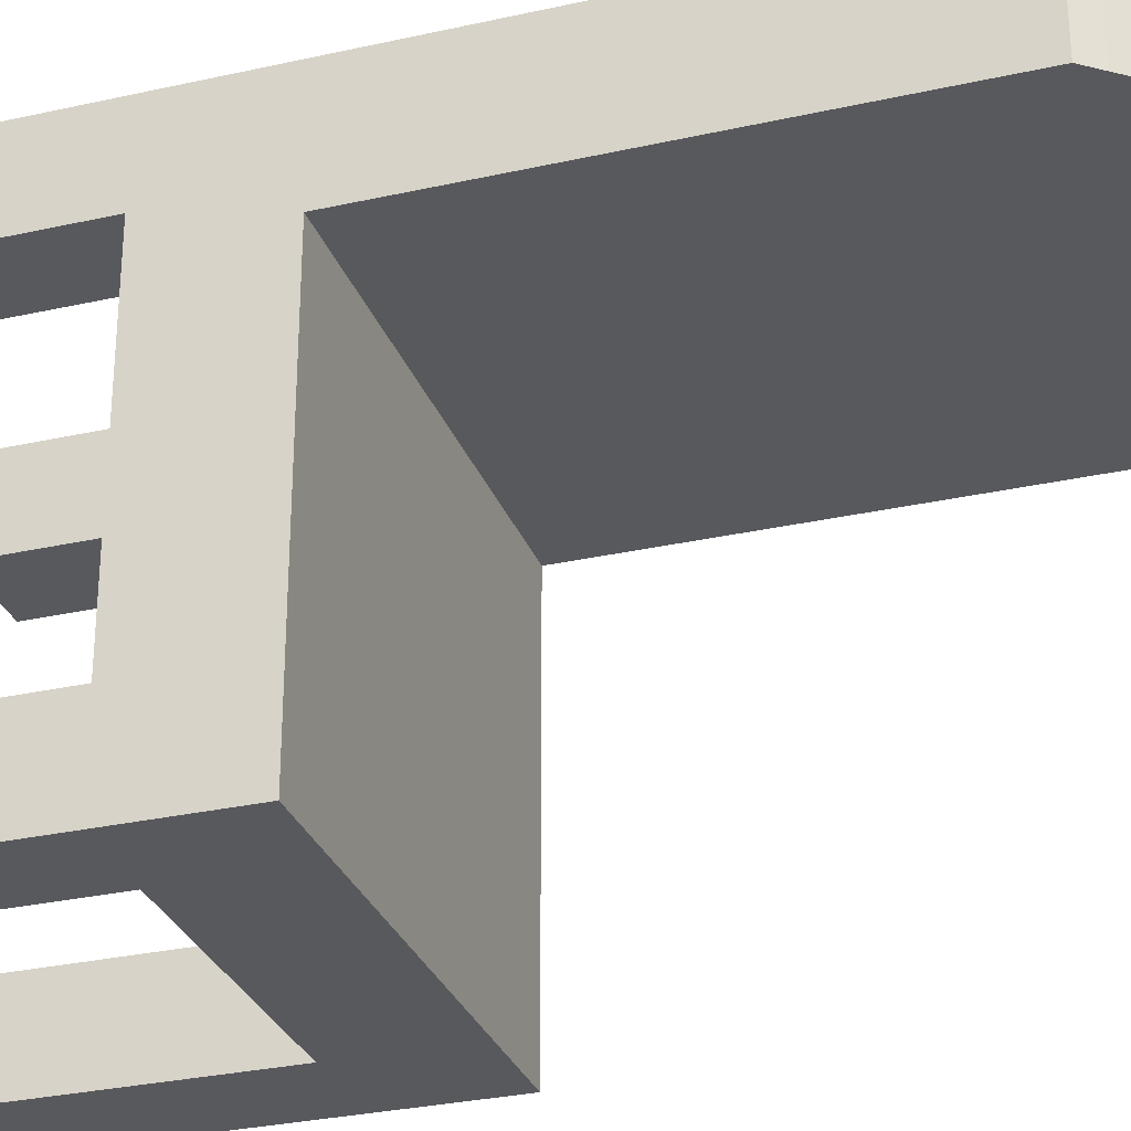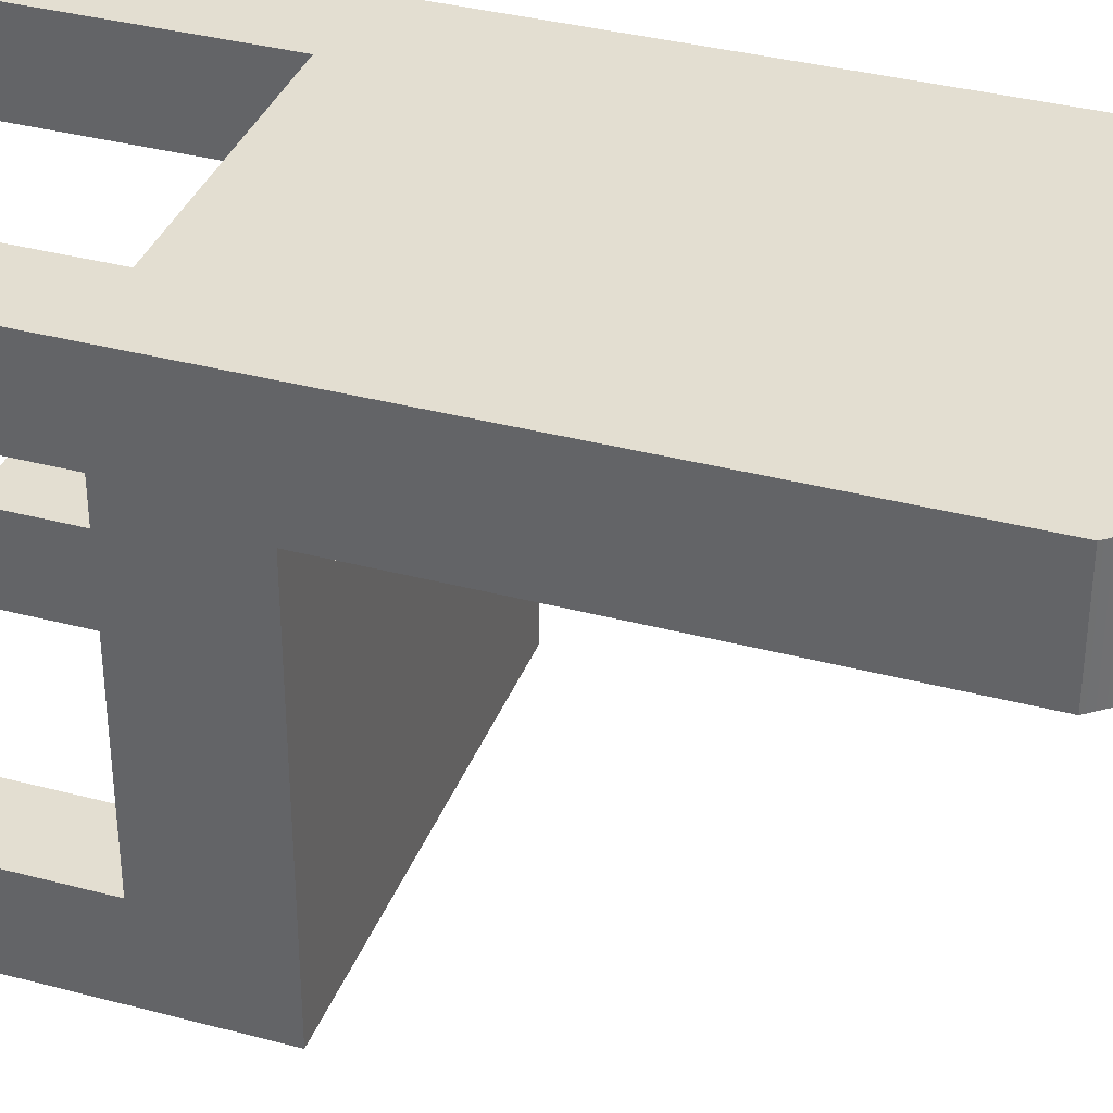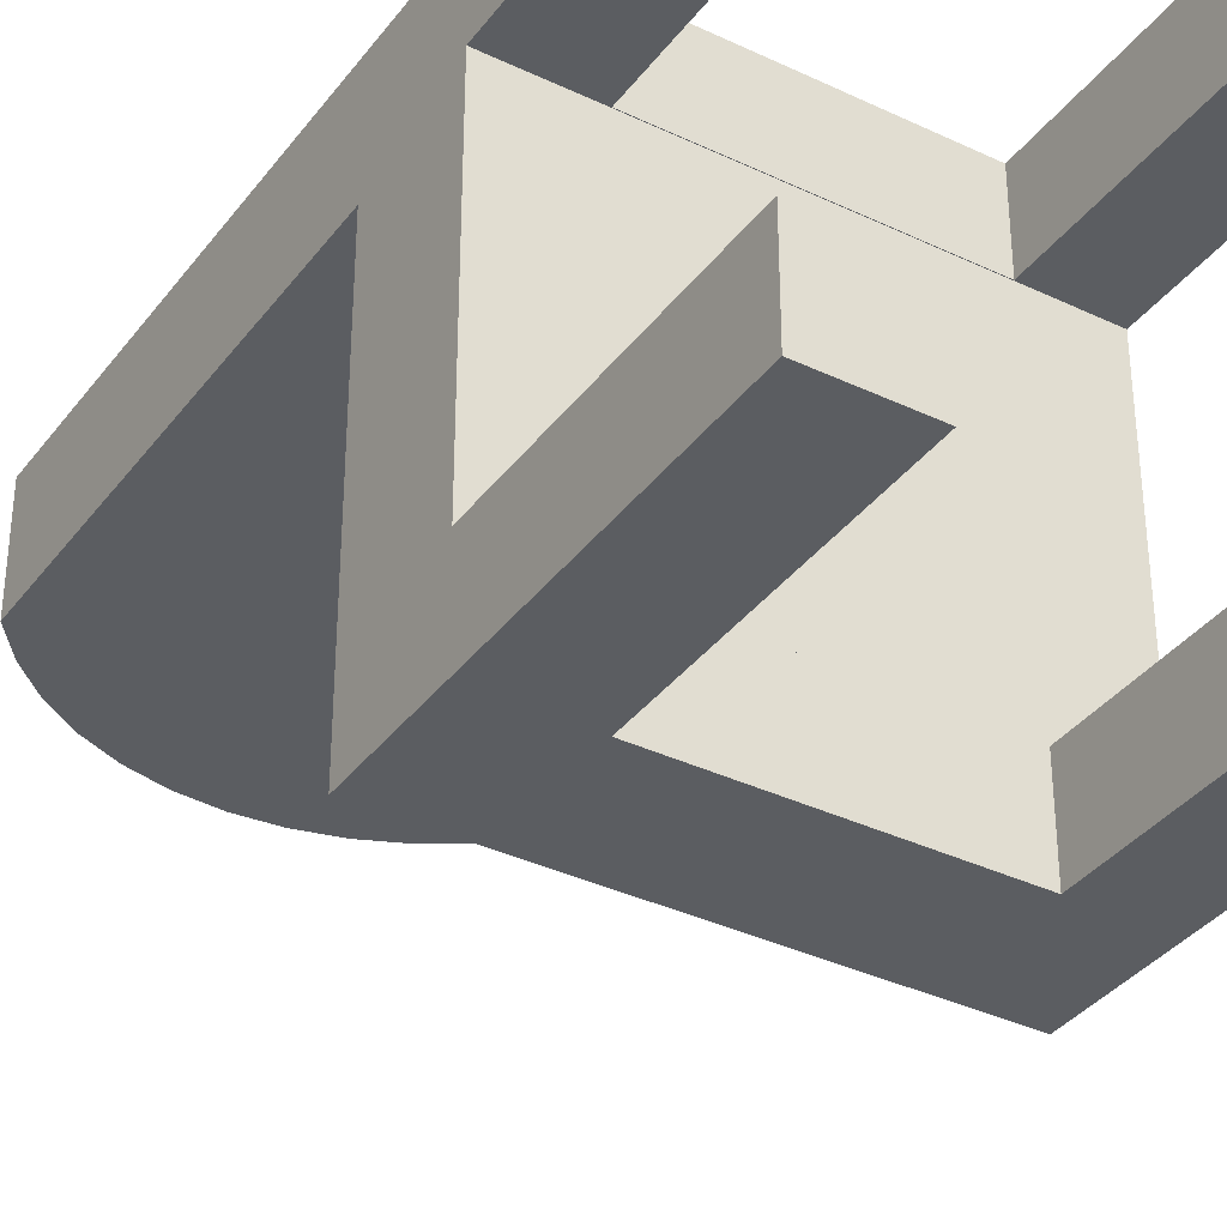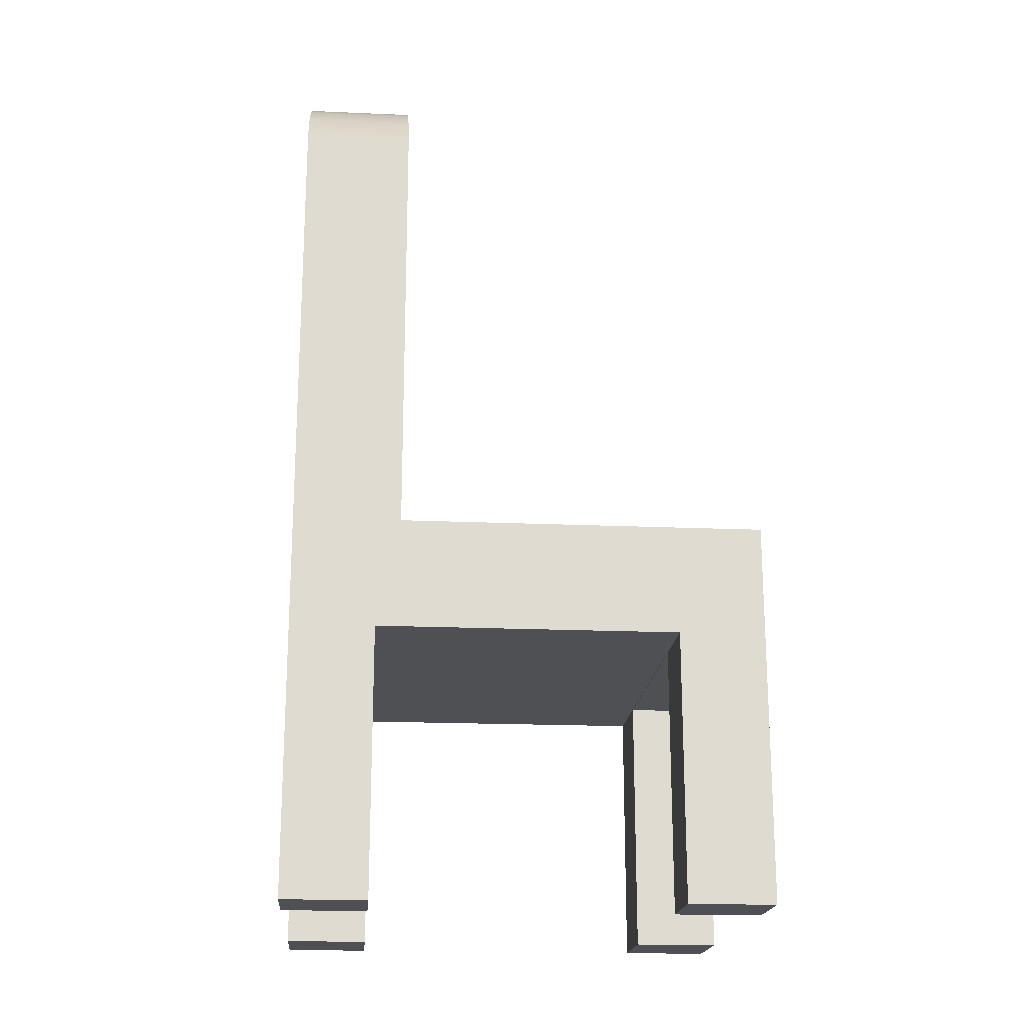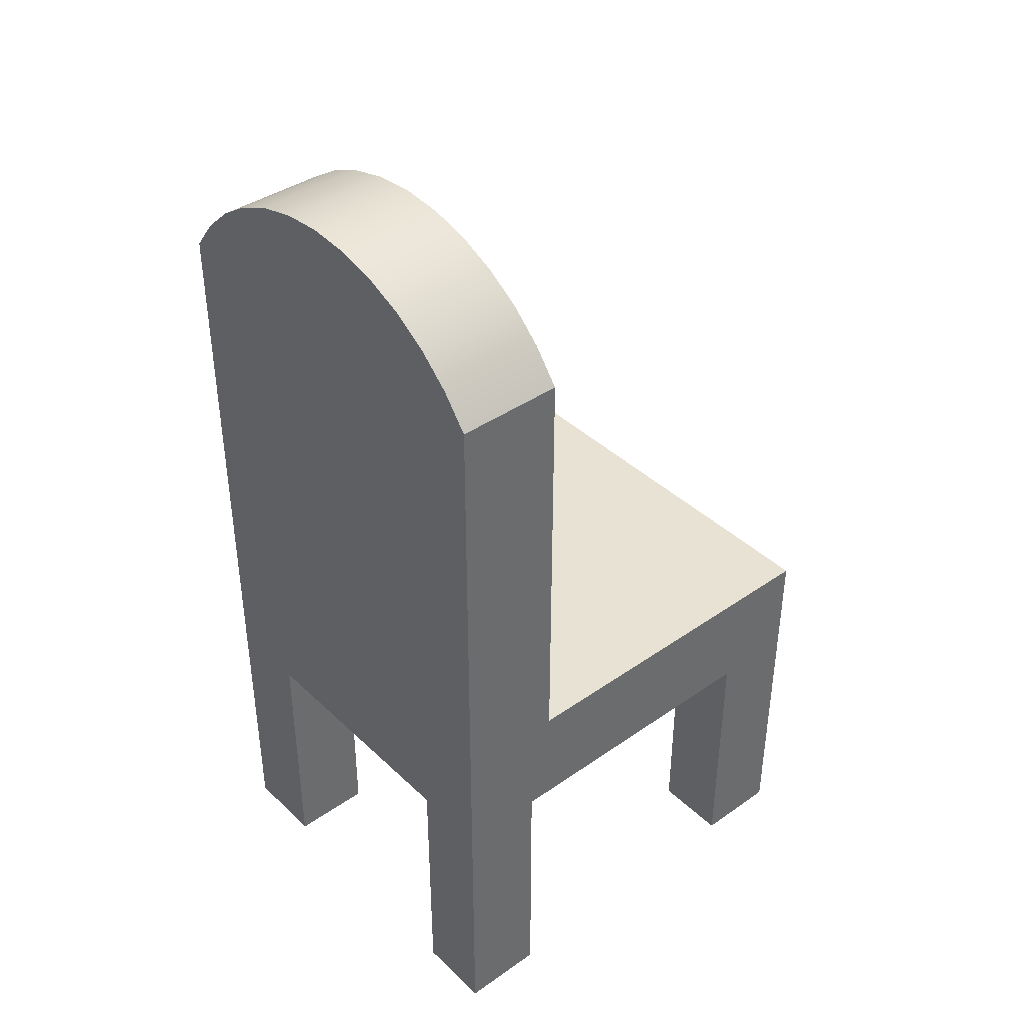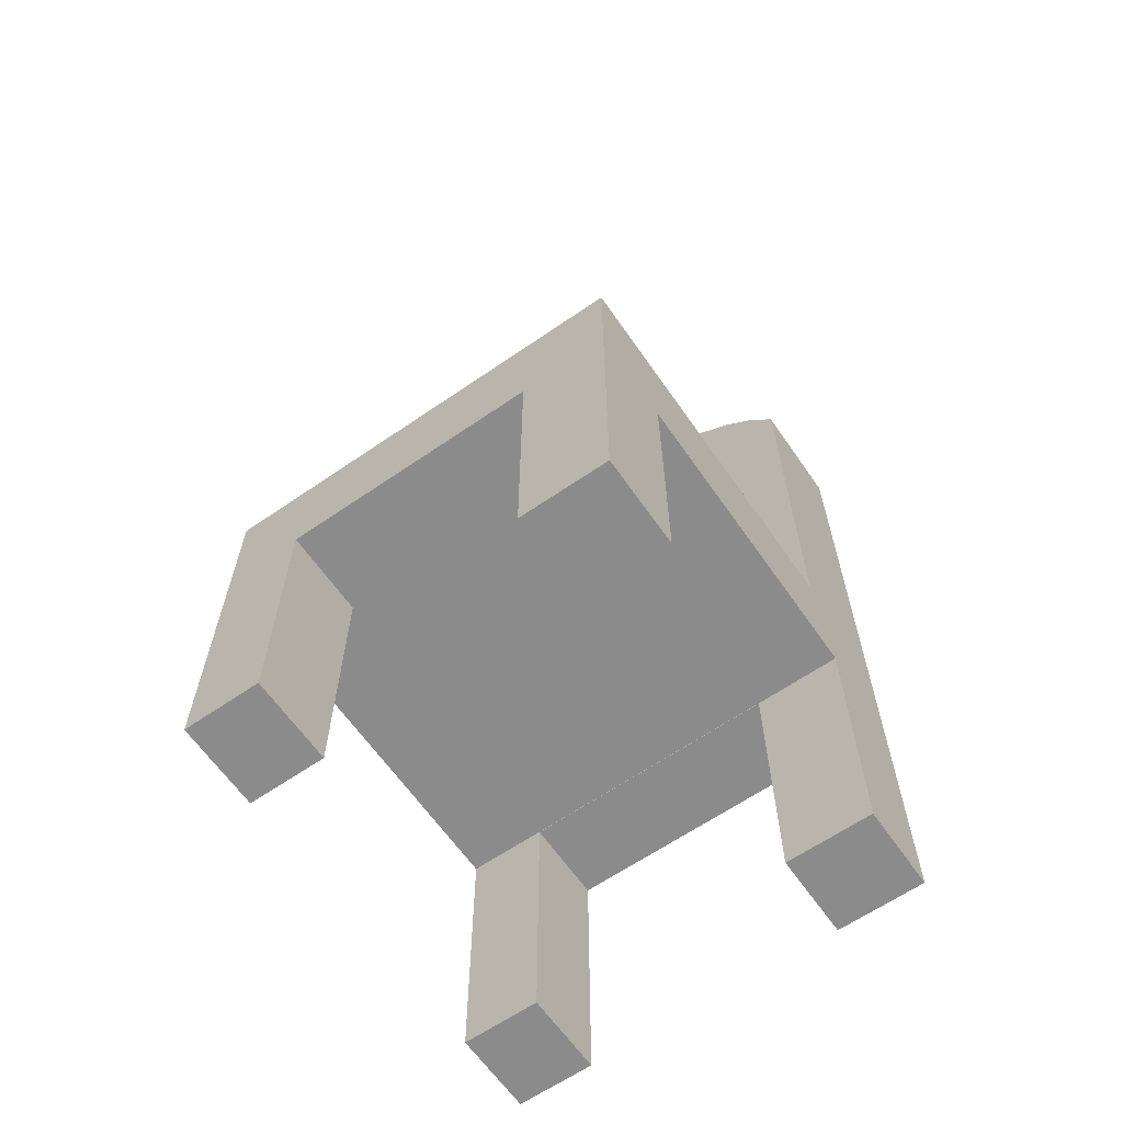
<metadata>
{"format":"obj","ext":"obj","renderer":"f3d","projection":"perspective","resolution":1024,"background":"white","views":[{"elev":-29.8,"azim":108.2,"up":"+Z"},{"elev":36.0,"azim":109.2,"up":"+Z"},{"elev":-35.9,"azim":-32.0,"up":"+Z"},{"elev":-19.2,"azim":85.3,"up":"+Y"},{"elev":39.8,"azim":49.2,"up":"+Y"},{"elev":-63.8,"azim":-145.2,"up":"+Y"}]}
</metadata>
<code>
v -0.1652 0.3295 0.04497
v -0.1879 -0.08776 0.04497
v -0.1879 0.3006 0.04497
v 0.1857 -0.08776 0.04497
v -0.1879 0.3006 0.1413
v -0.1652 0.3295 0.1413
v -0.138 0.3543 0.04497
v 0.1857 -0.08776 -0.2814
v -0.1879 -0.1862 0.06602
v -0.1072 0.3743 0.04497
v -0.1879 -0.08776 -0.2814
v 0.1857 -0.1862 0.06602
v -0.1879 -0.4247 0.06602
v -0.1879 -0.1862 -0.2045
v -0.1112 -0.4247 0.1413
v -0.138 0.3543 0.1413
v -0.07344 0.389 0.04497
v -0.1112 -0.1867 -0.2814
v 0.1857 -0.1862 -0.2045
v 0.1857 0.3006 0.1413
v -0.1879 -0.4247 0.1413
v -0.1112 -0.1867 0.06602
v -0.1072 0.3743 0.1413
v -0.03777 0.398 0.04497
v -0.1879 -0.4247 -0.2814
v 0.117 -0.1867 -0.2814
v 0.1857 -0.4247 -0.2045
v 0.1857 -0.4247 0.1413
v 0.1857 0.3006 0.04497
v -0.1112 -0.4247 0.06602
v -0.1112 -0.1867 0.1413
v -0.07344 0.389 0.1413
v -0.001112 0.401 0.04497
v -0.1112 -0.4247 -0.2814
v 0.117 -0.4247 -0.2814
v 0.117 -0.1867 -0.2045
v -0.1879 -0.4247 -0.2045
v 0.1857 -0.4247 -0.2814
v -0.1112 -0.1867 -0.2045
v 0.1857 -0.4247 0.06602
v 0.163 0.3295 0.1413
v 0.163 0.3295 0.04497
v 0.117 -0.1867 0.06602
v 0.117 -0.1867 0.1413
v -0.03777 0.398 0.1413
v 0.03555 0.398 0.04497
v -0.1112 -0.4247 -0.2045
v 0.117 -0.4247 -0.2045
v 0.117 -0.4247 0.06602
v 0.1358 0.3543 0.1413
v 0.1358 0.3543 0.04497
v -0.001112 0.401 0.1413
v 0.07122 0.389 0.04497
v 0.117 -0.4247 0.1413
v 0.1049 0.3743 0.04497
v 0.03555 0.398 0.1413
v 0.1049 0.3743 0.1413
v 0.07122 0.389 0.1413
g mesh1_mesh1-geometry
f 1 2 3
f 2 1 4
f 3 2 1
f 4 1 2
f 2 5 3
f 3 5 2
f 3 6 1
f 1 6 3
f 4 1 7
f 7 1 4
f 8 2 4
f 4 2 8
f 9 5 2
f 2 5 9
f 6 3 5
f 5 3 6
f 6 7 1
f 1 7 6
f 4 7 10
f 10 7 4
f 2 8 11
f 11 8 2
f 12 8 4
f 4 8 12
f 13 5 9
f 9 5 13
f 9 2 14
f 14 2 9
f 5 15 6
f 6 15 5
f 7 6 16
f 16 6 7
f 16 10 7
f 7 10 16
f 4 10 17
f 17 10 4
f 18 11 8
f 8 11 18
f 11 14 2
f 2 14 11
f 19 8 12
f 12 8 19
f 20 12 4
f 4 12 20
f 5 13 21
f 21 13 5
f 9 22 13
f 13 22 9
f 14 12 9
f 9 12 14
f 15 5 21
f 21 5 15
f 6 15 16
f 16 15 6
f 10 16 23
f 23 16 10
f 23 17 10
f 10 17 23
f 4 17 24
f 24 17 4
f 11 18 25
f 25 18 11
f 18 8 26
f 26 8 18
f 25 14 11
f 11 14 25
f 27 8 19
f 19 8 27
f 12 14 19
f 19 14 12
f 28 12 20
f 20 12 28
f 20 4 29
f 29 4 20
f 13 15 21
f 21 15 13
f 22 9 12
f 12 9 22
f 30 13 22
f 22 13 30
f 16 15 31
f 31 15 16
f 16 31 23
f 23 31 16
f 17 23 32
f 32 23 17
f 32 24 17
f 17 24 32
f 4 24 33
f 33 24 4
f 34 25 18
f 18 25 34
f 26 8 35
f 35 8 26
f 36 18 26
f 26 18 36
f 14 25 37
f 37 25 14
f 8 27 38
f 38 27 8
f 19 36 27
f 27 36 19
f 14 39 19
f 19 39 14
f 12 28 40
f 40 28 12
f 41 28 20
f 20 28 41
f 4 42 29
f 29 42 4
f 42 20 29
f 29 20 42
f 15 13 30
f 30 13 15
f 22 12 43
f 43 12 22
f 22 15 30
f 30 15 22
f 15 22 31
f 31 22 15
f 23 31 44
f 44 31 23
f 23 44 32
f 32 44 23
f 24 32 45
f 45 32 24
f 45 33 24
f 24 33 45
f 4 33 46
f 46 33 4
f 47 25 34
f 34 25 47
f 18 47 34
f 34 47 18
f 35 8 38
f 38 8 35
f 35 36 26
f 26 36 35
f 18 36 39
f 39 36 18
f 25 47 37
f 37 47 25
f 47 14 37
f 37 14 47
f 27 35 38
f 38 35 27
f 19 39 36
f 36 39 19
f 27 36 48
f 48 36 27
f 14 47 39
f 39 47 14
f 28 49 40
f 40 49 28
f 49 12 40
f 40 12 49
f 50 28 41
f 41 28 50
f 20 42 41
f 41 42 20
f 4 51 42
f 42 51 4
f 43 12 49
f 49 12 43
f 44 22 43
f 43 22 44
f 22 44 31
f 31 44 22
f 32 44 45
f 45 44 32
f 33 45 52
f 52 45 33
f 52 46 33
f 33 46 52
f 4 46 53
f 53 46 4
f 47 18 39
f 39 18 47
f 36 35 48
f 48 35 36
f 35 27 48
f 48 27 35
f 49 28 54
f 54 28 49
f 44 28 50
f 50 28 44
f 41 51 50
f 50 51 41
f 51 41 42
f 42 41 51
f 4 55 51
f 51 55 4
f 49 44 43
f 43 44 49
f 45 44 52
f 52 44 45
f 46 52 56
f 56 52 46
f 56 53 46
f 46 53 56
f 4 53 55
f 55 53 4
f 28 44 54
f 54 44 28
f 44 49 54
f 54 49 44
f 57 44 50
f 50 44 57
f 51 57 50
f 50 57 51
f 57 51 55
f 55 51 57
f 52 44 56
f 56 44 52
f 53 56 58
f 58 56 53
f 58 55 53
f 53 55 58
f 58 44 57
f 57 44 58
f 55 58 57
f 57 58 55
f 56 44 58
f 58 44 56
g mesh2_mesh2-geometry
l 38 8
l 38 27
l 35 38
l 11 8
l 4 8
l 19 27
l 48 27
l 35 48
l 26 35
l 2 11
l 25 11
l 4 2
l 29 4
l 12 19
l 14 19
l 36 48
l 18 26
l 26 36
l 3 2
l 37 25
l 25 34
l 29 42
l 20 29
l 40 12
l 9 12
l 9 14
l 14 37
l 36 39
l 34 18
l 18 39
l 1 3
l 3 5
l 37 47
l 34 47
l 42 51
l 28 20
l 20 41
l 40 28
l 49 40
l 13 9
l 47 39
l 7 1
l 21 5
l 6 5
l 51 55
l 28 54
l 41 50
l 43 49
l 49 54
l 13 30
l 21 13
l 10 7
l 15 21
l 16 6
l 55 53
l 44 54
l 50 57
l 43 44
l 43 22
l 30 22
l 30 15
l 17 10
l 15 31
l 23 16
l 53 46
l 31 44
l 57 58
l 22 31
l 24 17
l 32 23
l 46 33
l 58 56
l 33 24
l 45 32
l 56 52
l 52 45

</code>
